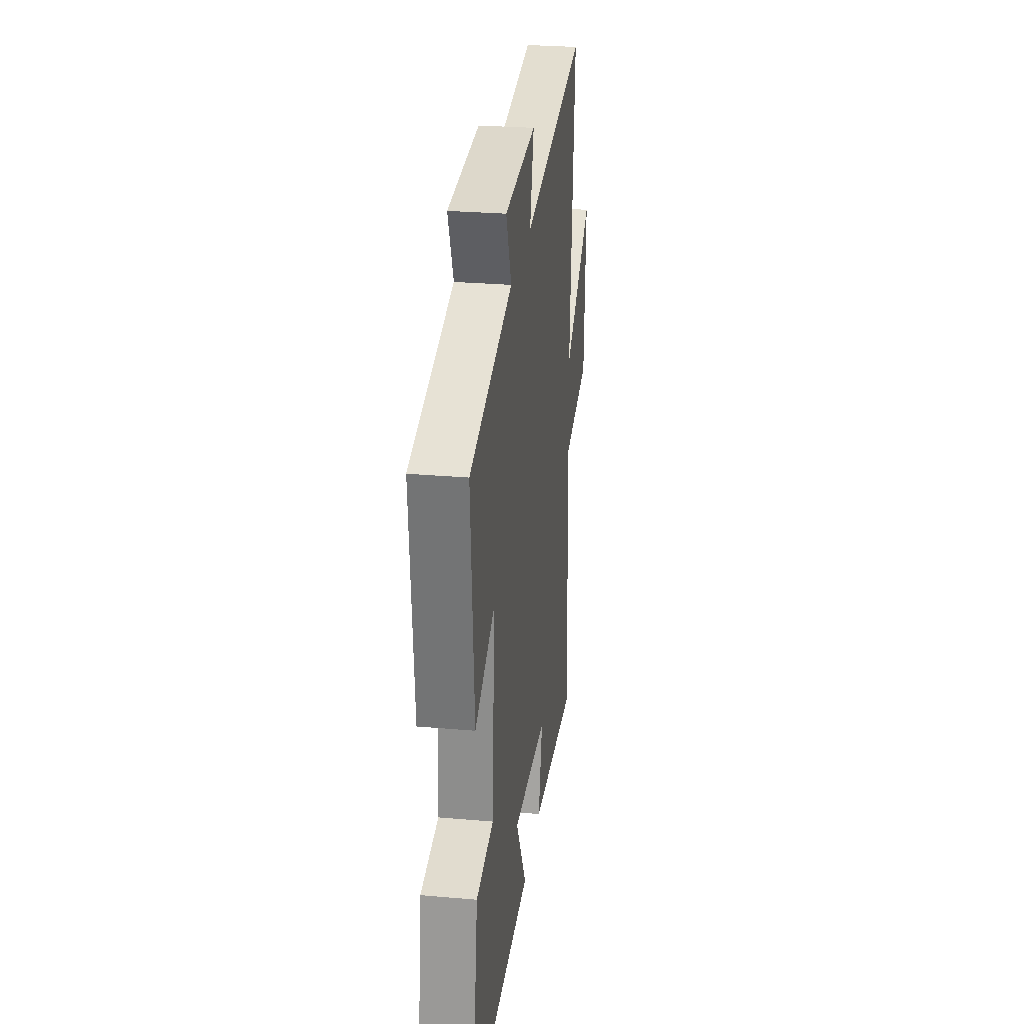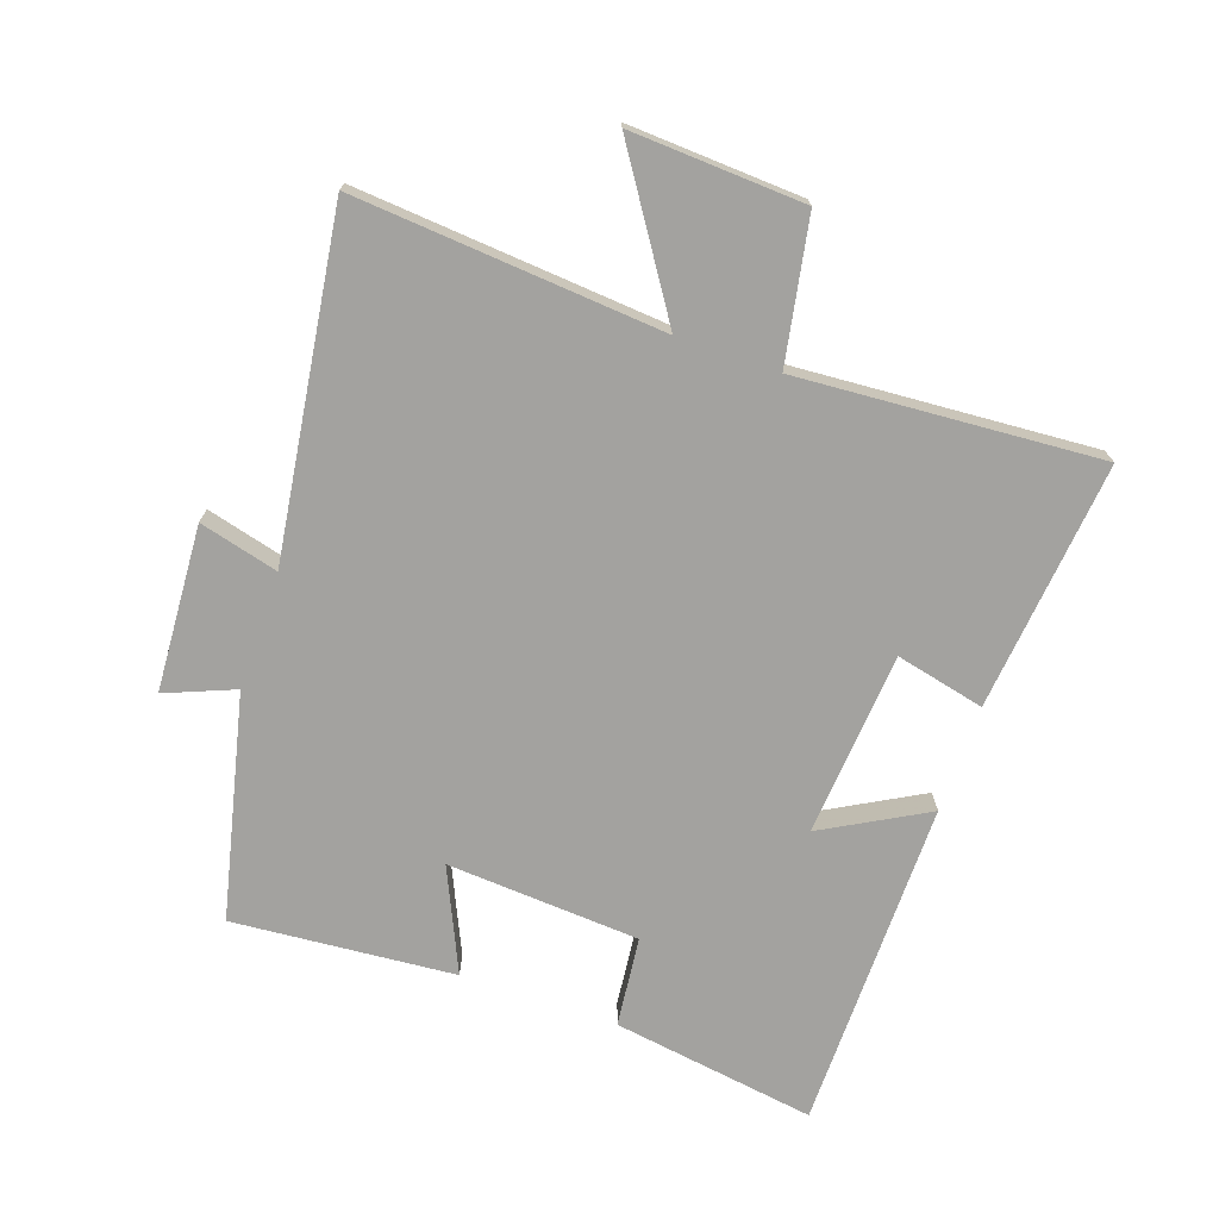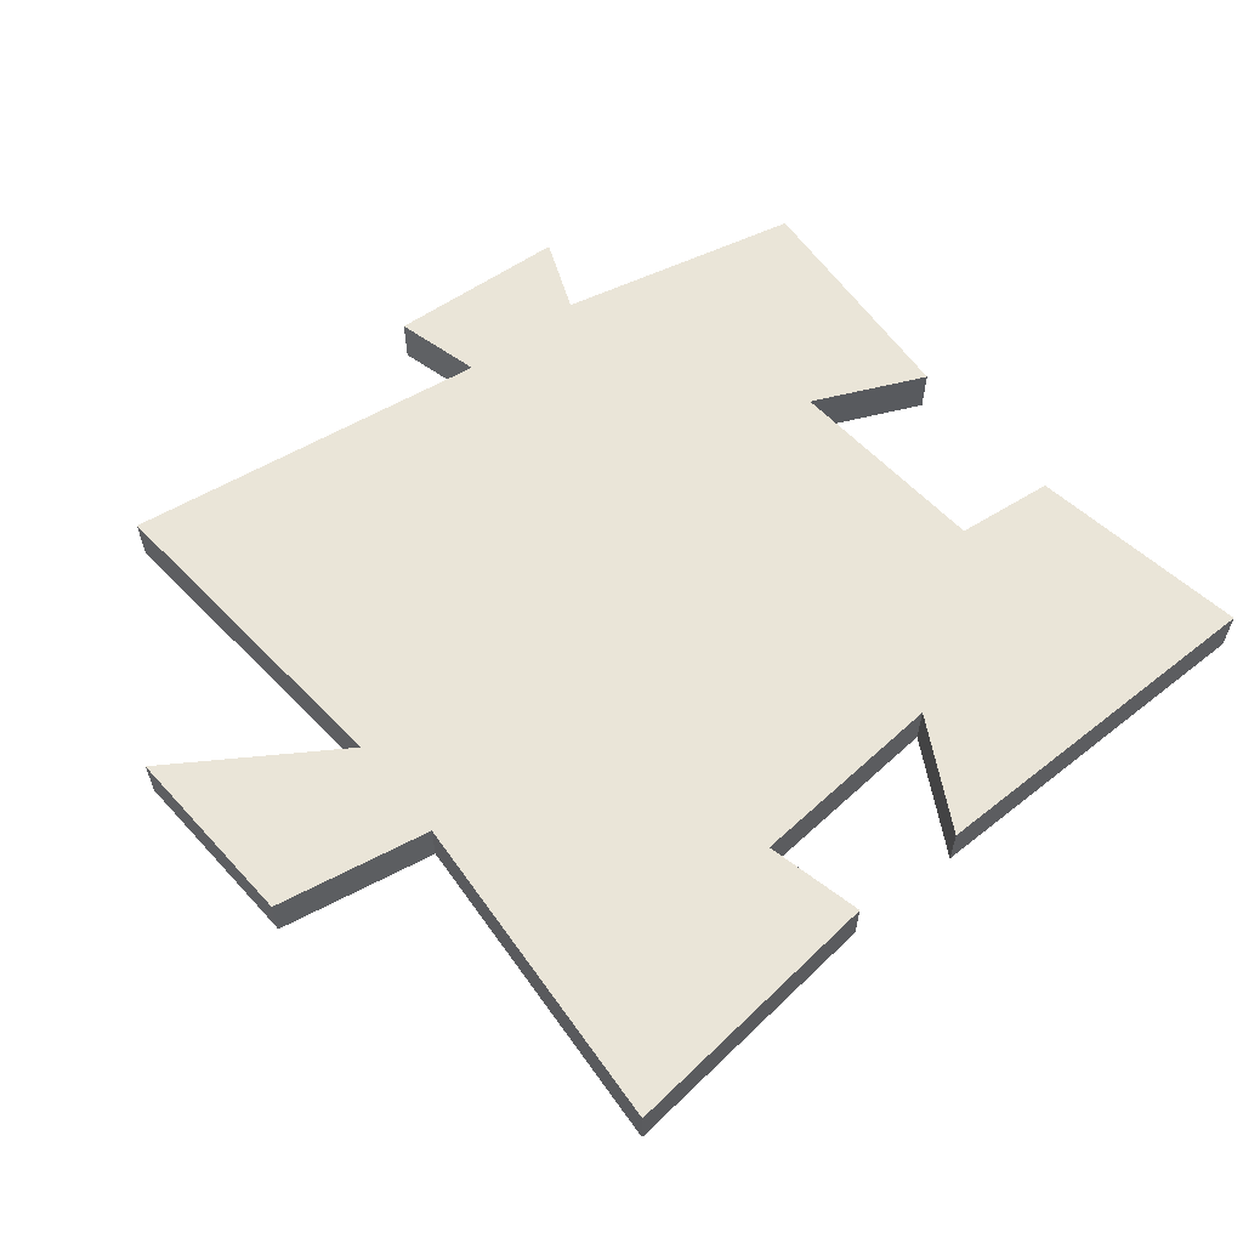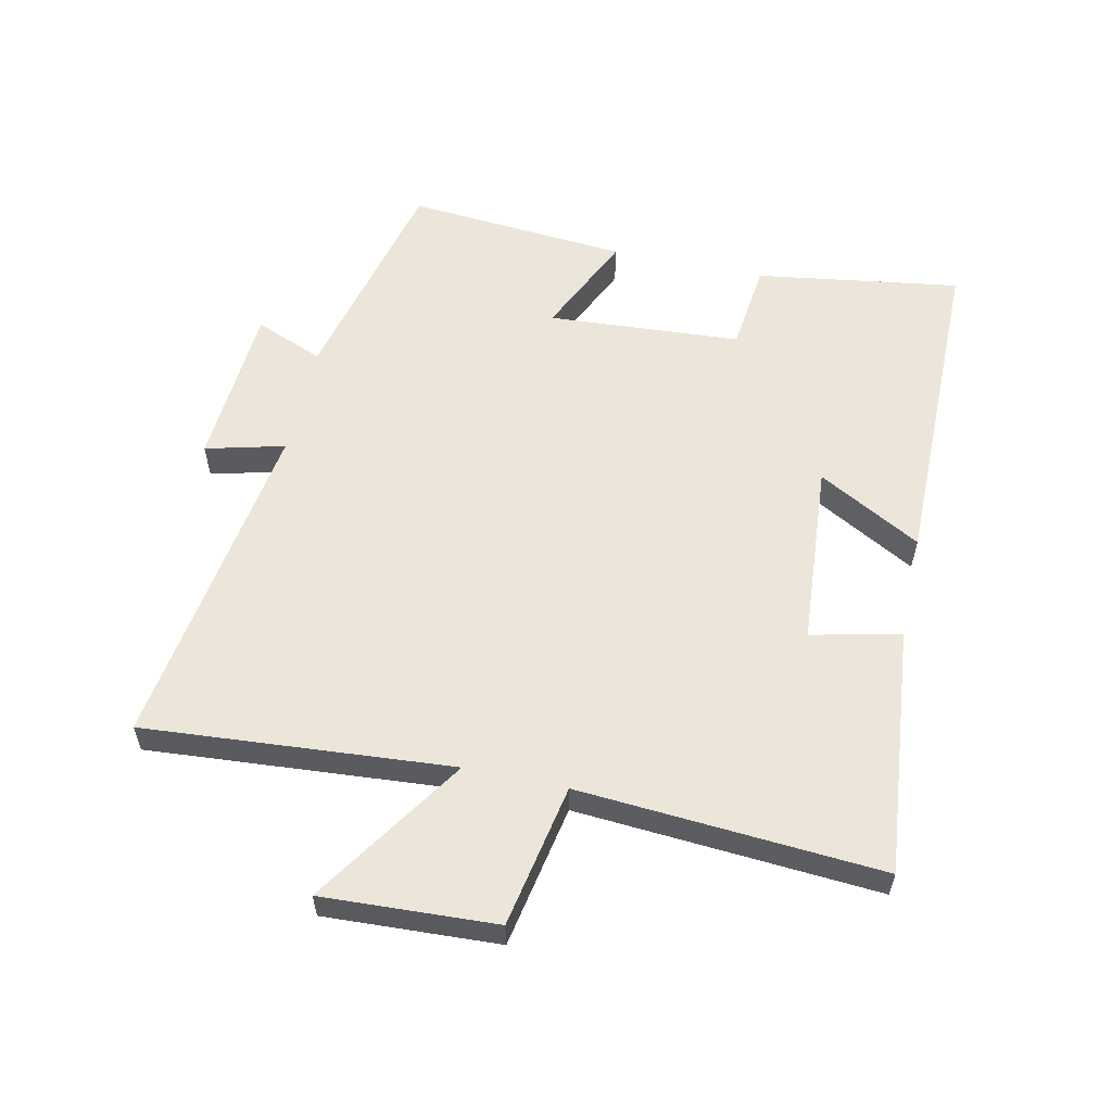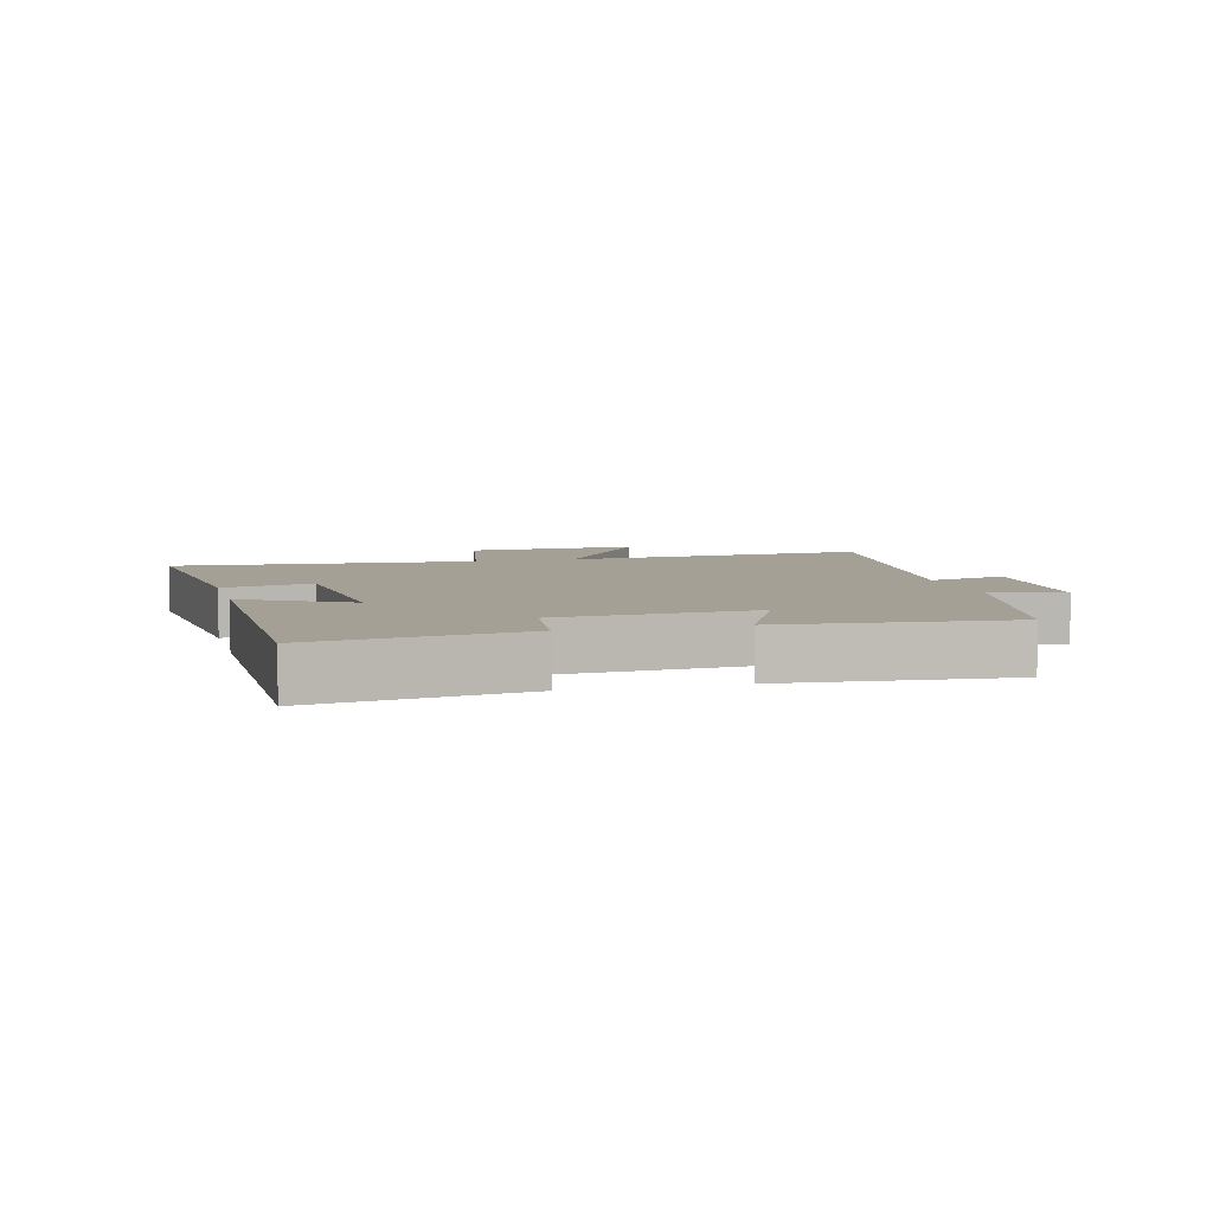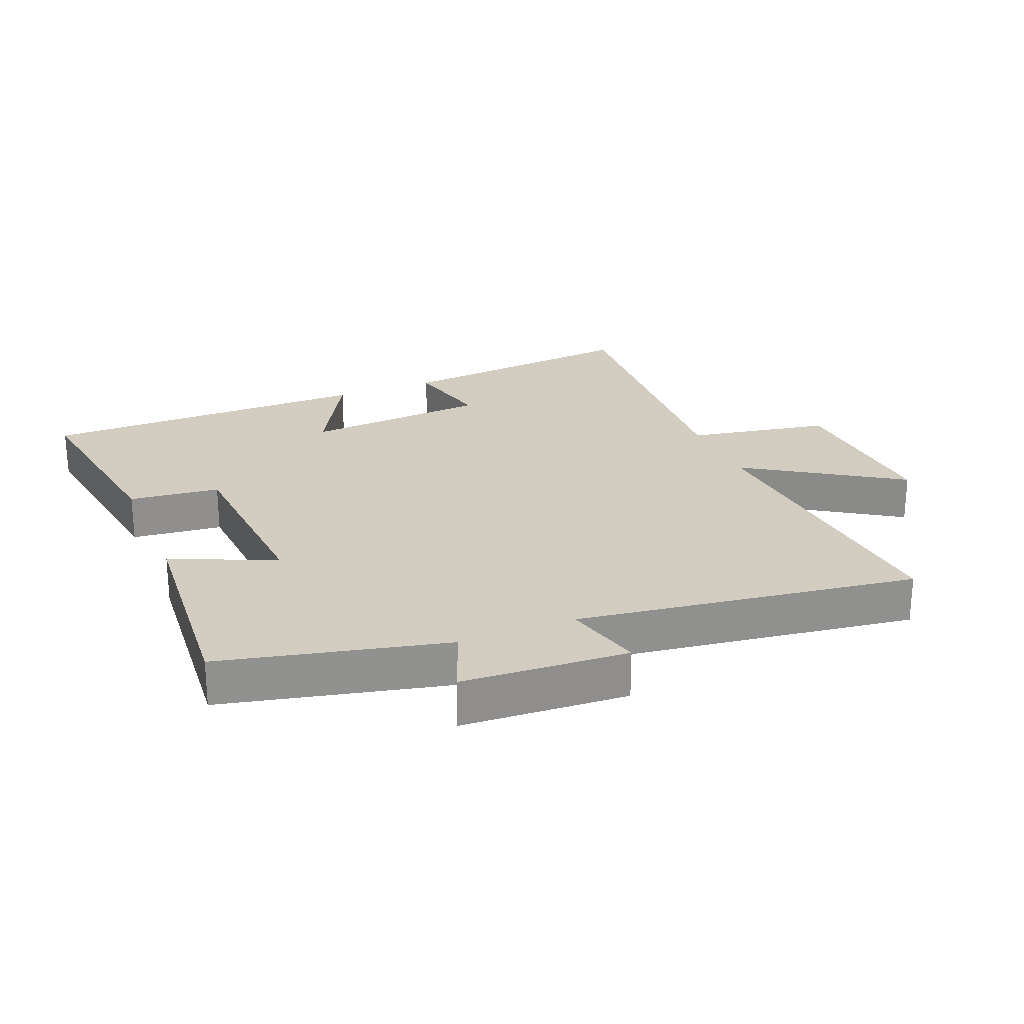
<metadata>
{"format":"obj","ext":"obj","renderer":"f3d","projection":"perspective","resolution":1024,"background":"white","views":[{"elev":28.1,"azim":-82.5,"up":"+Z"},{"elev":-72.4,"azim":70.8,"up":"+Y"},{"elev":59.1,"azim":141.0,"up":"+Y"},{"elev":57.2,"azim":102.3,"up":"+Y"},{"elev":5.7,"azim":-104.5,"up":"+Y"},{"elev":24.5,"azim":-22.5,"up":"+Y"}]}
</metadata>
<code>
v 0.538 0.07 0.576
v 0.5 0.07 0.093
v 0.738 0.07 0.249
v 0.724 0.07 -0.023
v 0.5 0.07 -0.065
v 0.533 0.07 -0.539
v 0.142 0.07 -0.5
v 0.174 0.07 -0.36
v -0.116 0.07 -0.338
v -0.026 0.07 -0.5
v -0.548 0.07 -0.498
v -0.5 0.07 -0.177
v -0.358 0.07 -0.161
v -0.338 0.07 0.143
v -0.5 0.07 0.069
v -0.529 0.07 0.418
v -0.178 0.07 0.5
v -0.222 0.07 0.608
v 0.038 0.07 0.624
v 0.006 0.07 0.5
v 0.538 0 0.576
v 0.5 0 0.093
v 0.738 0 0.249
v 0.724 0 -0.023
v 0.5 0 -0.065
v 0.533 0 -0.539
v 0.142 0 -0.5
v 0.174 0 -0.36
v -0.116 0 -0.338
v -0.026 0 -0.5
v -0.548 0 -0.498
v -0.5 0 -0.177
v -0.358 0 -0.161
v -0.338 0 0.143
v -0.5 0 0.069
v -0.529 0 0.418
v -0.178 0 0.5
v -0.222 0 0.608
v 0.038 0 0.624
v 0.006 0 0.5
f 17 18 19 20
f 16 17 20
f 15 16 20
f 14 15 20
f 20 1 2
f 14 20 2
f 13 14 2
f 11 12 13
f 10 11 13
f 9 10 13
f 8 9 13 2
f 5 6 7 8
f 5 8 2 3
f 3 4 5
f 40 39 38 37
f 40 37 36
f 40 36 35
f 40 35 34
f 22 21 40
f 22 40 34
f 22 34 33
f 33 32 31
f 33 31 30
f 33 30 29
f 22 33 29 28
f 28 27 26 25
f 23 22 28 25
f 25 24 23
f 1 21 22 2
f 2 22 23 3
f 3 23 24 4
f 4 24 25 5
f 5 25 26 6
f 6 26 27 7
f 7 27 28 8
f 8 28 29 9
f 9 29 30 10
f 10 30 31 11
f 11 31 32 12
f 12 32 33 13
f 13 33 34 14
f 14 34 35 15
f 15 35 36 16
f 16 36 37 17
f 17 37 38 18
f 18 38 39 19
f 19 39 40 20
f 20 40 21 1

</code>
